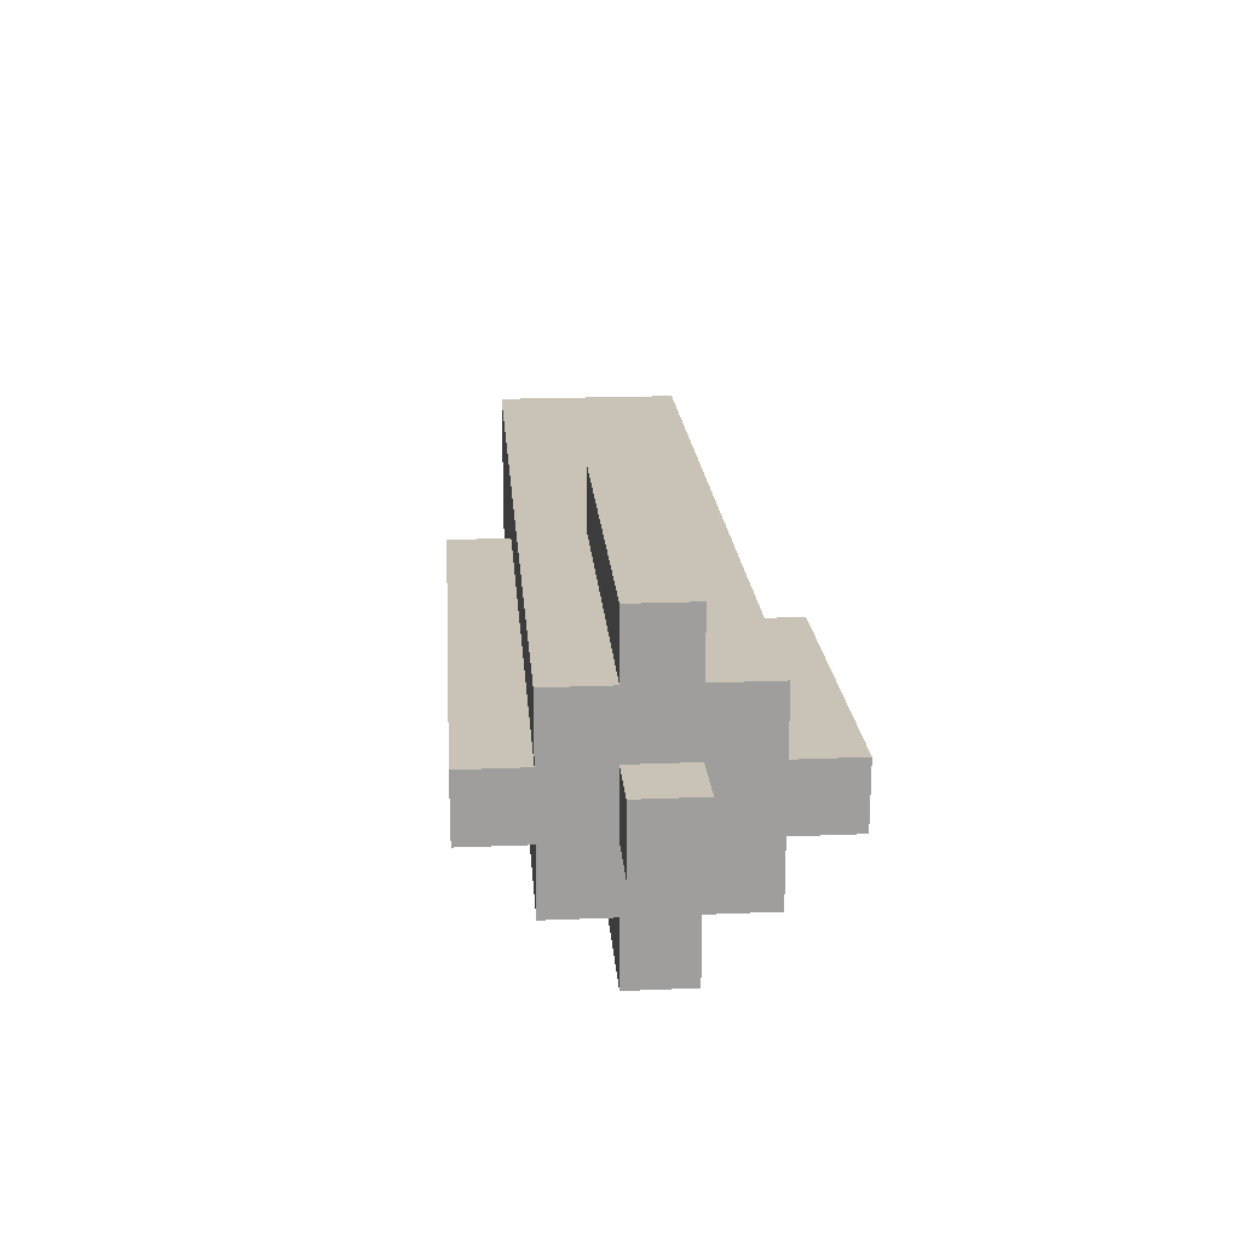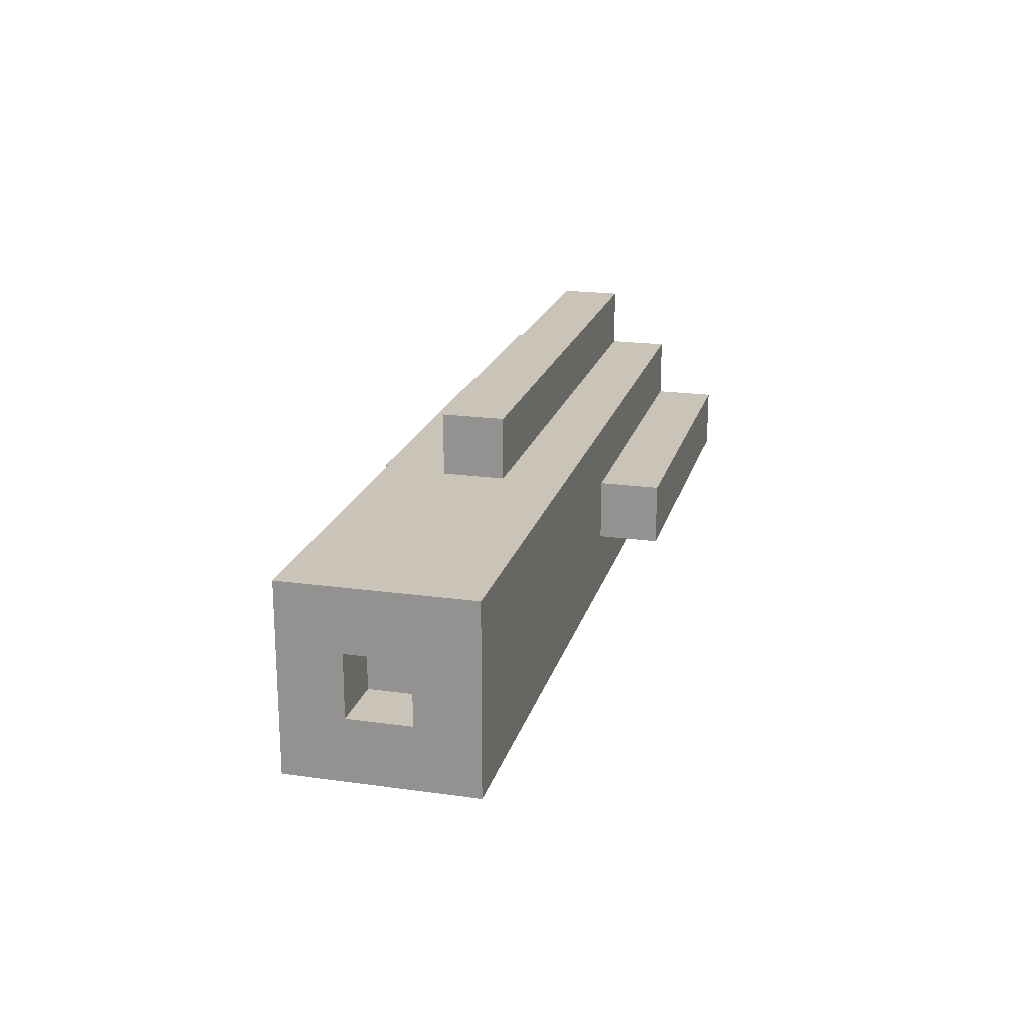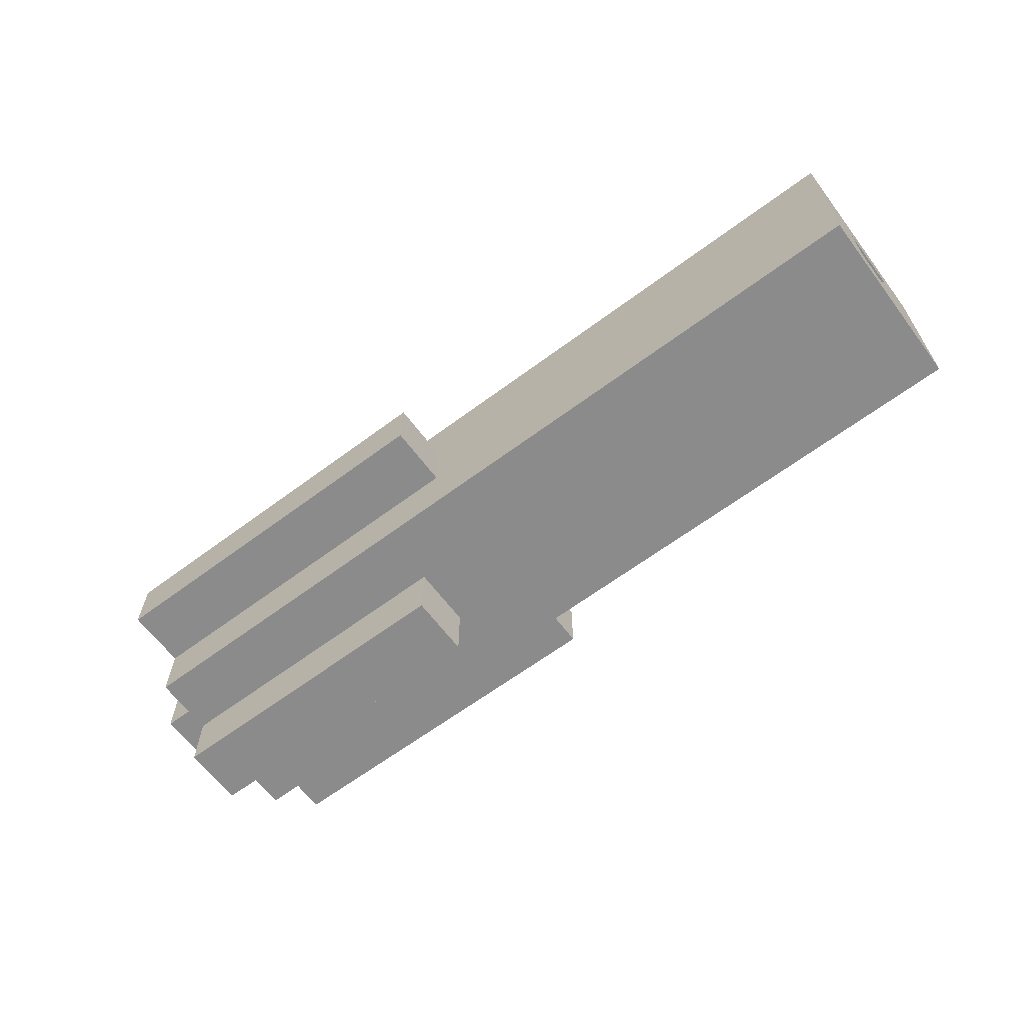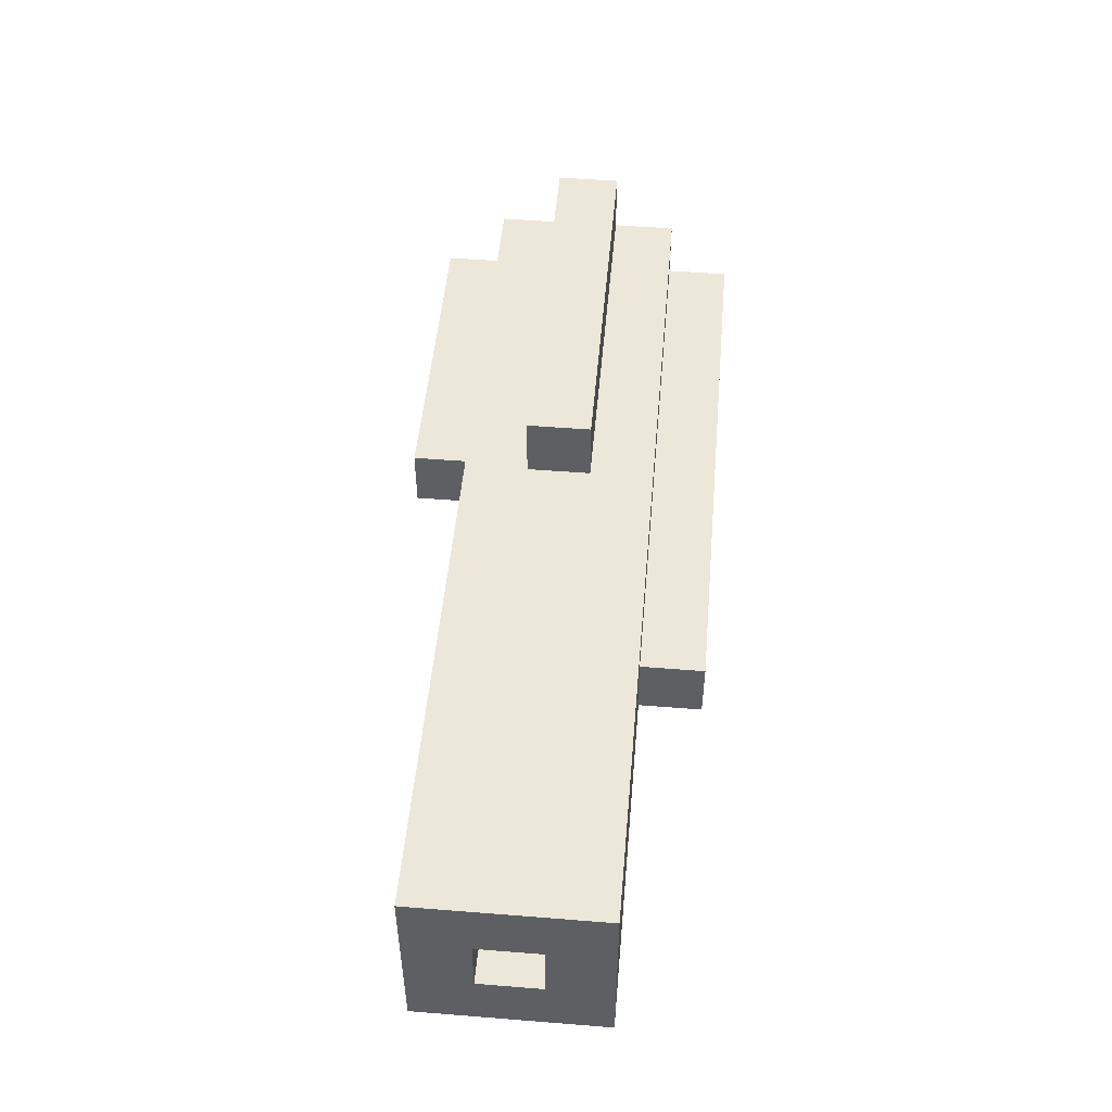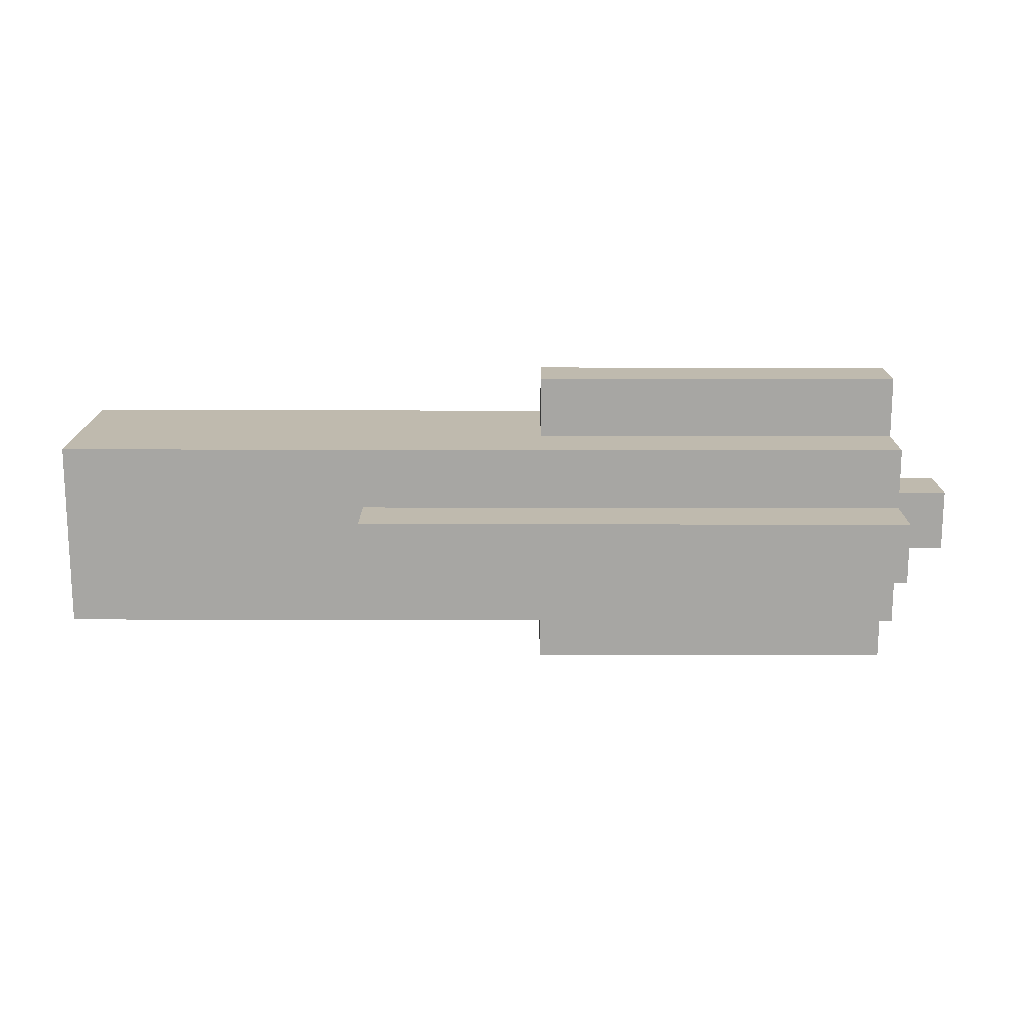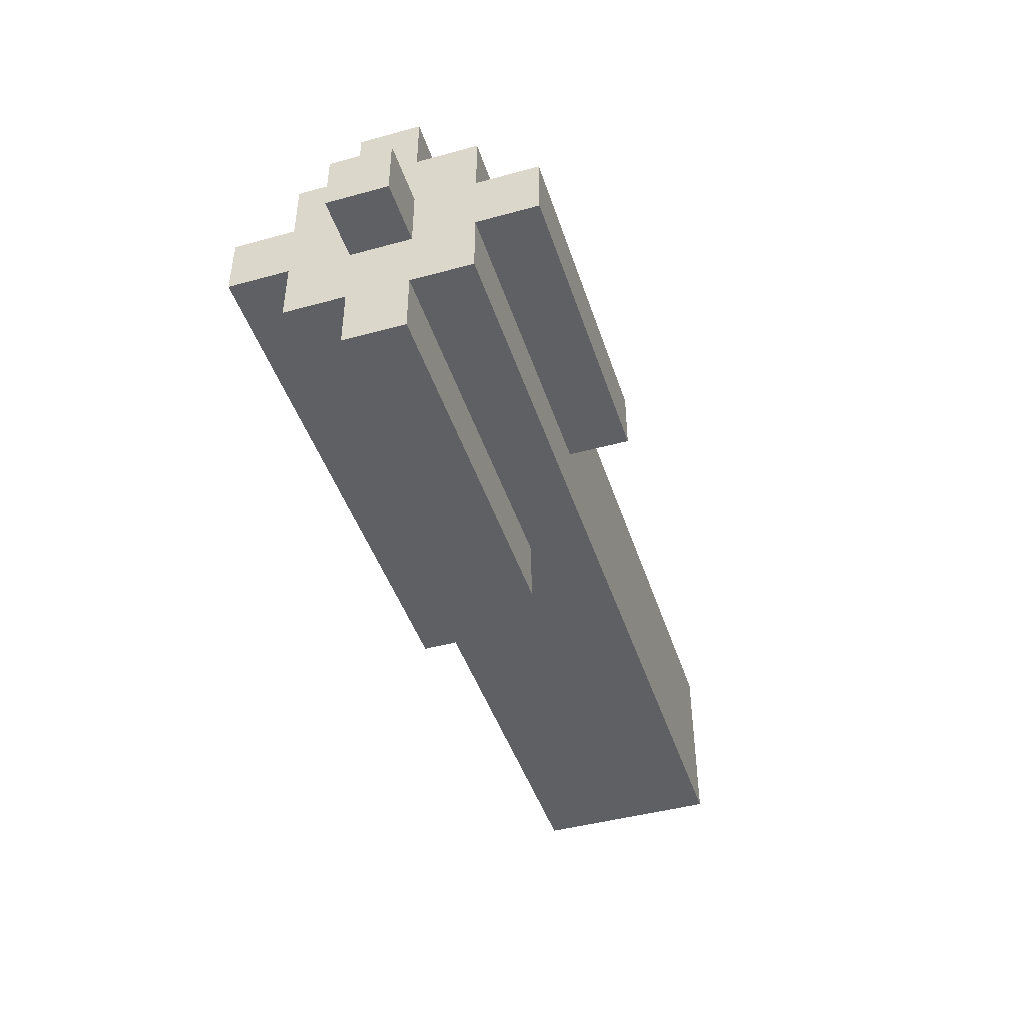
<metadata>
{"format":"obj","ext":"obj","renderer":"f3d","projection":"perspective","resolution":1024,"background":"white","views":[{"elev":19.5,"azim":-94.4,"up":"+Z"},{"elev":20.0,"azim":104.4,"up":"+Y"},{"elev":-64.0,"azim":36.9,"up":"+Y"},{"elev":50.0,"azim":95.0,"up":"+Z"},{"elev":15.8,"azim":-179.7,"up":"+Z"},{"elev":-44.6,"azim":-72.3,"up":"+Z"}]}
</metadata>
<code>
o
v 0 2.2 -0.2
v 0 2.2 -0.3
v 0 2.3 -0.2
v 0 2.3 -0.3
v 0.1 2 -0.2
v 0.1 2 -0.3
v 0.1 2.1 -0.1
v 0.1 2.1 -0.2
v 0.1 2.1 -0.3
v 0.1 2.1 -0.4
v 0.1 2.2 0
v 0.1 2.2 -0.1
v 0.1 2.2 -0.2
v 0.1 2.2 -0.3
v 0.1 2.2 -0.4
v 0.1 2.2 -0.5
v 0.1 2.3 0
v 0.1 2.3 -0.1
v 0.1 2.3 -0.2
v 0.1 2.3 -0.3
v 0.1 2.3 -0.4
v 0.1 2.3 -0.5
v 0.1 2.4 -0.1
v 0.1 2.4 -0.2
v 0.1 2.4 -0.3
v 0.1 2.4 -0.4
v 0.1 2.5 -0.2
v 0.1 2.5 -0.3
v 0.6 2 -0.2
v 0.6 2 -0.3
v 0.6 2.1 -0.2
v 0.6 2.1 -0.3
v 0.7 2.2 0
v 0.7 2.2 -0.1
v 0.7 2.2 -0.4
v 0.7 2.2 -0.5
v 0.7 2.3 0
v 0.7 2.3 -0.1
v 0.7 2.3 -0.4
v 0.7 2.3 -0.5
v 1 2.4 -0.2
v 1 2.4 -0.3
v 1 2.5 -0.2
v 1 2.5 -0.3
v 1.4 2.2 -0.2
v 1.4 2.2 -0.3
v 1.4 2.3 -0.2
v 1.4 2.3 -0.3
v 1.5 2.1 -0.1
v 1.5 2.1 -0.4
v 1.5 2.2 -0.2
v 1.5 2.2 -0.3
v 1.5 2.3 -0.2
v 1.5 2.3 -0.3
v 1.5 2.4 -0.1
v 1.5 2.4 -0.4
v 0.1 2.2 0
v 0.1 2.3 0
v 0.7 2.2 0
v 0.7 2.3 0
v 0.1 2.1 -0.1
v 0.1 2.2 -0.1
v 0.1 2.3 -0.1
v 0.1 2.4 -0.1
v 0.7 2.2 -0.1
v 0.7 2.3 -0.1
v 1.5 2.1 -0.1
v 1.5 2.4 -0.1
v 0 2.2 -0.2
v 0 2.3 -0.2
v 0.1 2 -0.2
v 0.1 2.1 -0.2
v 0.1 2.2 -0.2
v 0.1 2.3 -0.2
v 0.1 2.4 -0.2
v 0.1 2.5 -0.2
v 0.6 2 -0.2
v 0.6 2.1 -0.2
v 1 2.4 -0.2
v 1 2.5 -0.2
v 1.4 2.2 -0.3
v 1.4 2.3 -0.3
v 1.5 2.2 -0.3
v 1.5 2.3 -0.3
v 1.4 2.2 -0.2
v 1.4 2.3 -0.2
v 1.5 2.2 -0.2
v 1.5 2.3 -0.2
v 0 2.2 -0.3
v 0 2.3 -0.3
v 0.1 2 -0.3
v 0.1 2.1 -0.3
v 0.1 2.2 -0.3
v 0.1 2.3 -0.3
v 0.1 2.4 -0.3
v 0.1 2.5 -0.3
v 0.6 2 -0.3
v 0.6 2.1 -0.3
v 1 2.4 -0.3
v 1 2.5 -0.3
v 0.1 2.1 -0.4
v 0.1 2.2 -0.4
v 0.1 2.3 -0.4
v 0.1 2.4 -0.4
v 0.7 2.2 -0.4
v 0.7 2.3 -0.4
v 1.5 2.1 -0.4
v 1.5 2.4 -0.4
v 0.1 2.2 -0.5
v 0.1 2.3 -0.5
v 0.7 2.2 -0.5
v 0.7 2.3 -0.5
v 0.1 2 -0.2
v 0.6 2 -0.2
v 0.1 2 -0.3
v 0.6 2 -0.3
v 0.1 2.1 -0.1
v 1.5 2.1 -0.1
v 0.1 2.1 -0.2
v 0.6 2.1 -0.2
v 0.1 2.1 -0.3
v 0.6 2.1 -0.3
v 0.1 2.1 -0.4
v 1.5 2.1 -0.4
v 0.1 2.2 0
v 0.7 2.2 0
v 0.1 2.2 -0.1
v 0.7 2.2 -0.1
v 0 2.2 -0.2
v 0.1 2.2 -0.2
v 0 2.2 -0.3
v 0.1 2.2 -0.3
v 0.1 2.2 -0.4
v 0.7 2.2 -0.4
v 0.1 2.2 -0.5
v 0.7 2.2 -0.5
v 1.4 2.3 -0.2
v 1.5 2.3 -0.2
v 1.4 2.3 -0.3
v 1.5 2.3 -0.3
v 1.4 2.2 -0.2
v 1.5 2.2 -0.2
v 1.4 2.2 -0.3
v 1.5 2.2 -0.3
v 0.1 2.3 0
v 0.7 2.3 0
v 0.1 2.3 -0.1
v 0.7 2.3 -0.1
v 0 2.3 -0.2
v 0.1 2.3 -0.2
v 0 2.3 -0.3
v 0.1 2.3 -0.3
v 0.1 2.3 -0.4
v 0.7 2.3 -0.4
v 0.1 2.3 -0.5
v 0.7 2.3 -0.5
v 0.1 2.4 -0.1
v 1.5 2.4 -0.1
v 0.1 2.4 -0.2
v 1 2.4 -0.2
v 0.1 2.4 -0.3
v 1 2.4 -0.3
v 0.1 2.4 -0.4
v 1.5 2.4 -0.4
v 0.1 2.5 -0.2
v 1 2.5 -0.2
v 0.1 2.5 -0.3
v 1 2.5 -0.3
f 3 2 1
f 4 2 3
f 8 6 5
f 9 6 8
f 12 8 7
f 12 10 9
f 12 9 8
f 13 10 12
f 14 10 13
f 15 10 14
f 17 12 11
f 18 13 12
f 18 12 17
f 19 13 18
f 20 15 14
f 21 16 15
f 21 15 20
f 22 16 21
f 23 20 19
f 23 19 18
f 23 21 20
f 24 21 23
f 25 21 24
f 26 21 25
f 27 25 24
f 28 25 27
f 29 30 31
f 31 30 32
f 33 34 37
f 37 34 38
f 35 36 39
f 39 36 40
f 41 42 43
f 43 42 44
f 45 46 47
f 47 46 48
f 49 50 51
f 51 50 52
f 49 51 53
f 52 50 54
f 49 53 55
f 53 54 55
f 54 50 56
f 55 54 56
f 59 58 57
f 60 58 59
f 65 62 61
f 66 64 63
f 67 65 61
f 67 66 65
f 68 64 66
f 68 66 67
f 73 70 69
f 74 70 73
f 77 72 71
f 78 72 77
f 79 76 75
f 80 76 79
f 83 82 81
f 84 82 83
f 85 86 87
f 87 86 88
f 89 90 93
f 93 90 94
f 91 92 97
f 97 92 98
f 95 96 99
f 99 96 100
f 101 102 105
f 103 104 106
f 101 105 107
f 105 106 107
f 106 104 108
f 107 106 108
f 109 110 111
f 111 110 112
f 115 114 113
f 116 114 115
f 119 118 117
f 120 118 119
f 122 118 120
f 123 122 121
f 124 118 122
f 124 122 123
f 127 126 125
f 128 126 127
f 131 130 129
f 132 130 131
f 135 134 133
f 136 134 135
f 139 138 137
f 140 138 139
f 141 142 143
f 143 142 144
f 145 146 147
f 147 146 148
f 149 150 151
f 151 150 152
f 153 154 155
f 155 154 156
f 157 158 159
f 159 158 160
f 160 158 162
f 161 162 163
f 162 158 164
f 163 162 164
f 165 166 167
f 167 166 168

</code>
